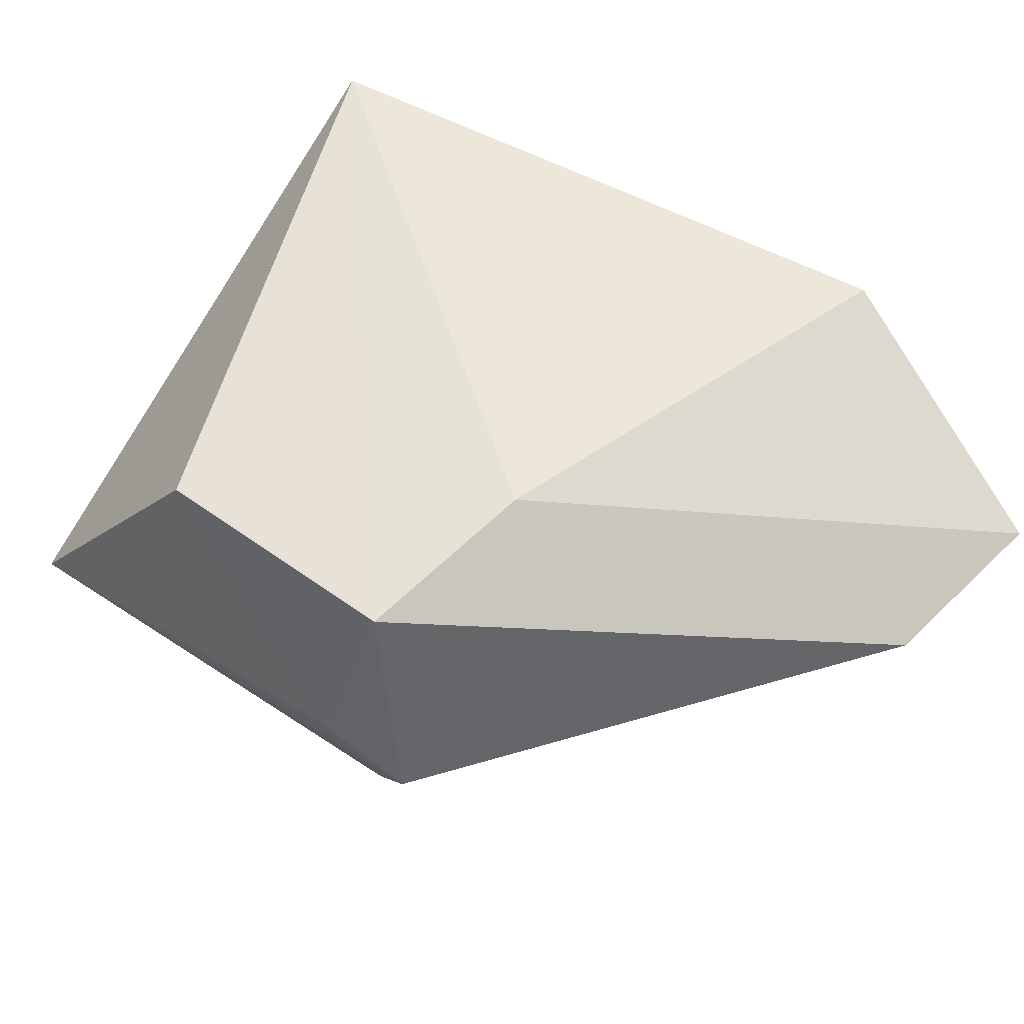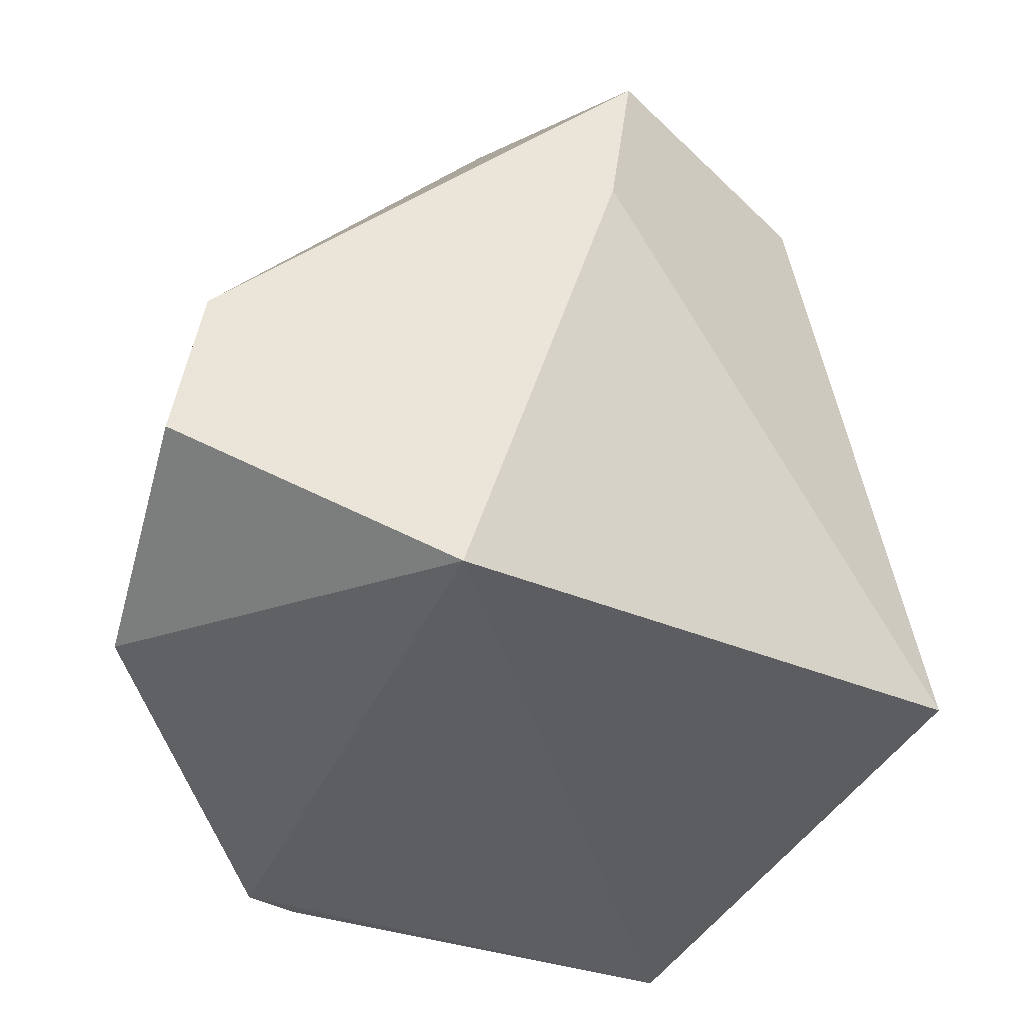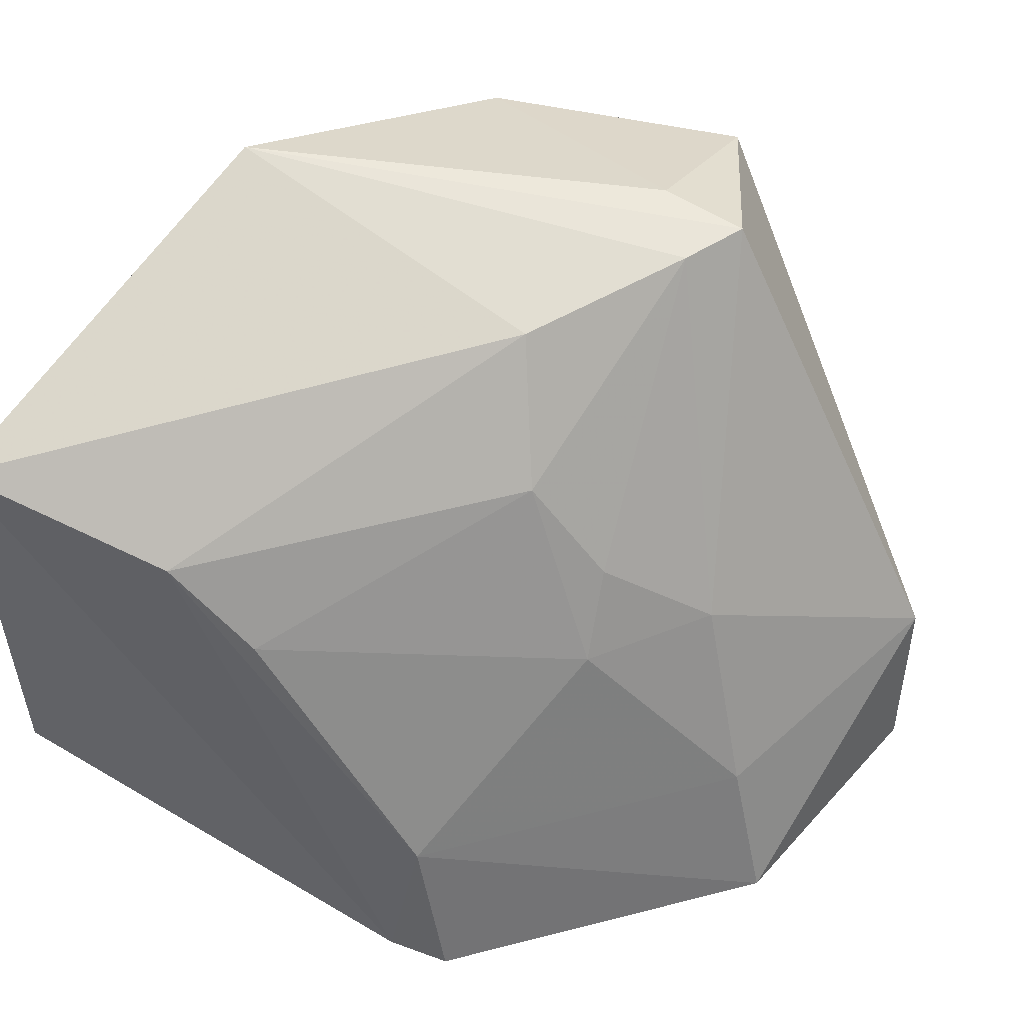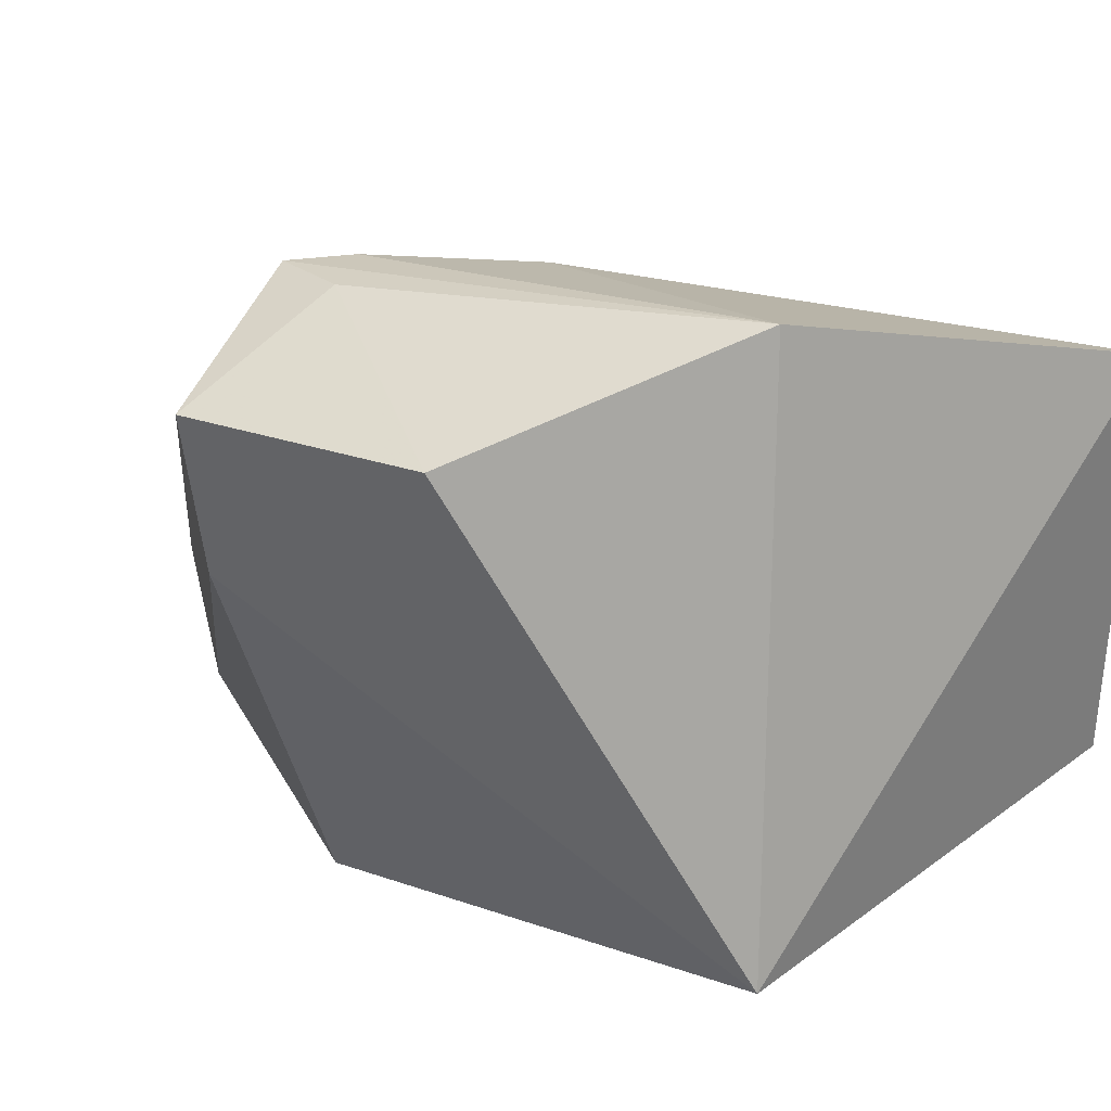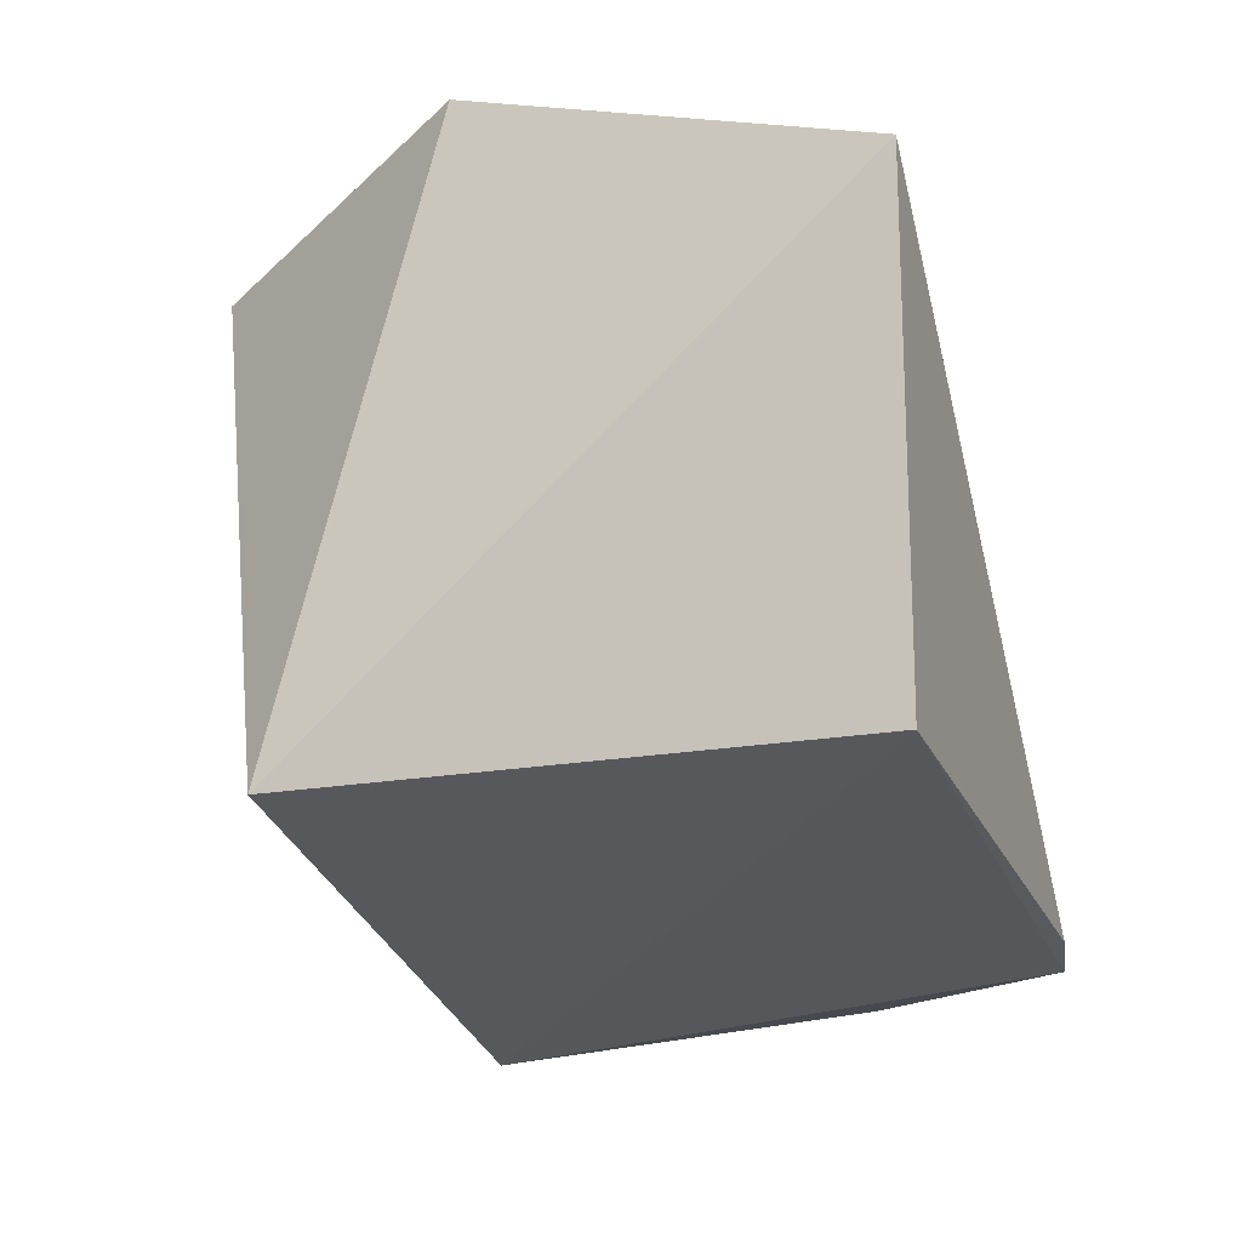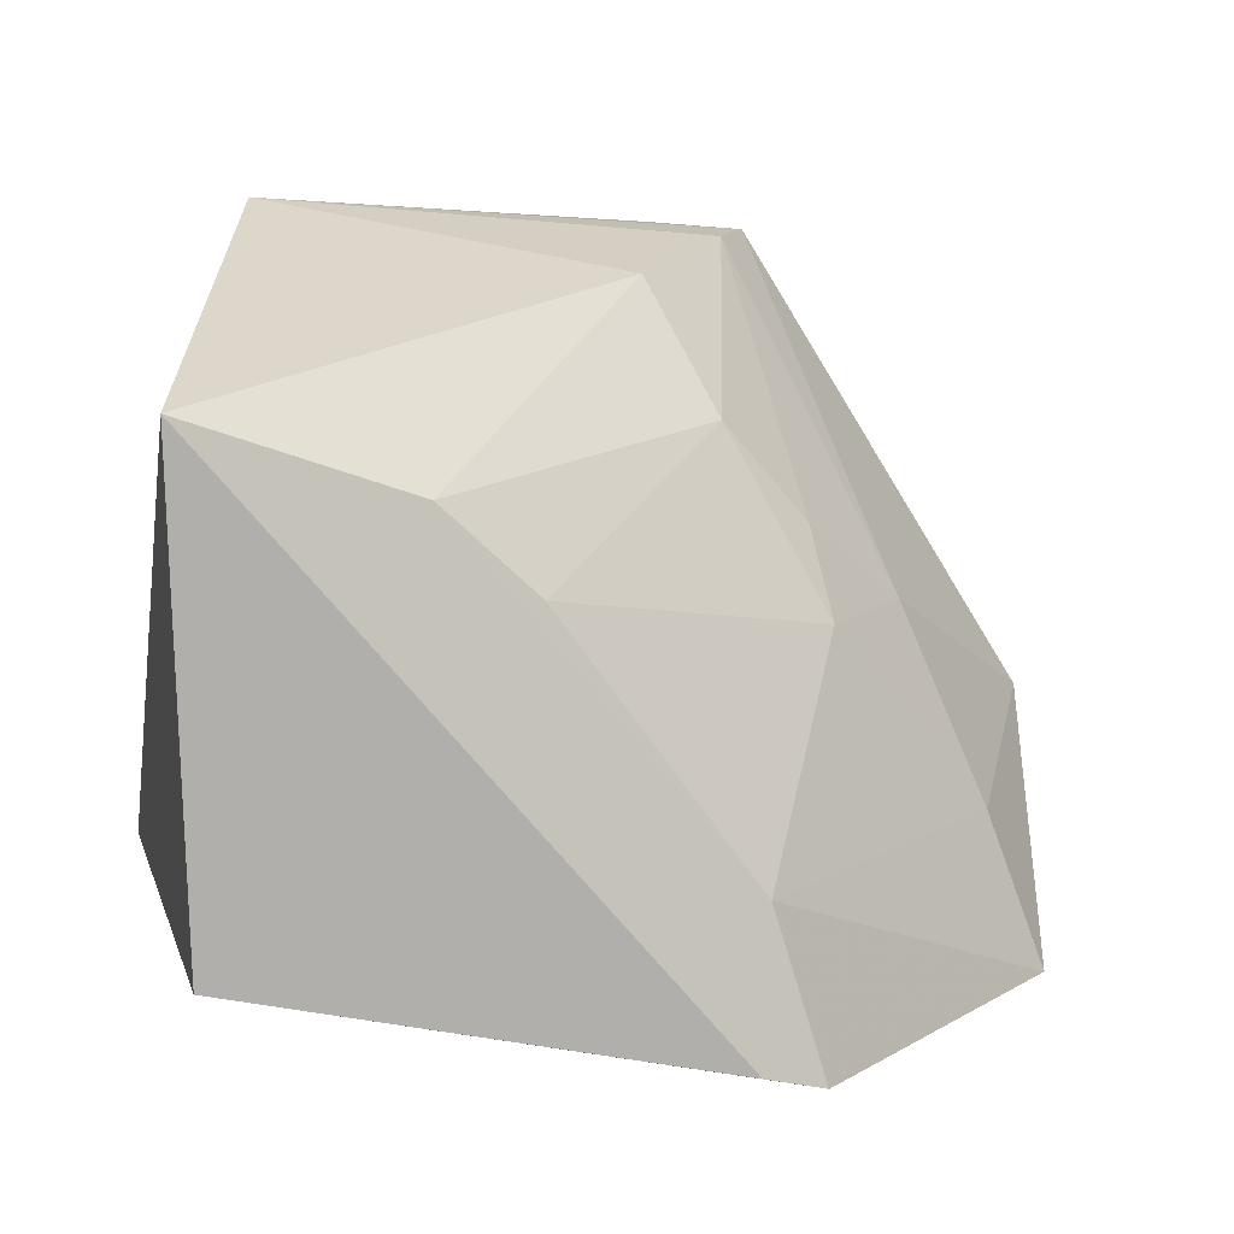
<metadata>
{"format":"obj","ext":"obj","renderer":"f3d","projection":"perspective","resolution":1024,"background":"white","views":[{"elev":70.5,"azim":-138.0,"up":"+Z"},{"elev":-52.8,"azim":-28.9,"up":"+Y"},{"elev":52.2,"azim":-151.9,"up":"+Y"},{"elev":30.4,"azim":48.9,"up":"+Y"},{"elev":-13.3,"azim":111.9,"up":"+Y"},{"elev":12.2,"azim":170.4,"up":"+Y"}]}
</metadata>
<code>
v -0.04509 0.03843 0.02563
v -0.02856 0.02254 0.01731
v -0.0323 0.04222 0.01374
v -0.02944 0.038 0.0002545
v -0.05509 0.01932 0.009043
v -0.04682 0.04058 0.01751
v -0.03684 0.03892 0.02292
v -0.04776 0.01733 0.01887
v -0.02979 0.02317 0.0001808
v -0.04499 0.04086 0.01977
v -0.04349 0.03997 0.01256
v -0.05673 0.02596 0.01813
v -0.04541 0.03251 0.02469
v -0.04652 0.0193 0.0008499
v -0.04791 0.04061 0.01958
v -0.0479 0.03301 0.009902
v -0.05705 0.02003 0.01719
v -0.04459 0.01989 0.0003524
v -0.04527 0.03609 0.009679
v -0.05347 0.02416 0.009969
v -0.05115 0.03026 0.01185
v -0.03619 0.03543 0.001654
v -0.04507 0.02438 0.001662
v -0.04827 0.03038 0.008111
v -0.03909 0.03268 0.00189
f 3 2 4
f 7 1 2
f 7 2 3
f 9 4 2
f 9 2 8
f 10 7 3
f 10 1 7
f 11 6 3
f 11 3 4
f 13 8 2
f 13 2 1
f 13 1 12
f 14 9 8
f 14 8 5
f 15 1 10
f 15 12 1
f 15 10 3
f 15 3 6
f 17 12 5
f 17 5 8
f 17 13 12
f 17 8 13
f 18 4 9
f 18 9 14
f 19 16 6
f 19 6 11
f 20 5 12
f 21 15 6
f 21 6 16
f 21 12 15
f 21 20 12
f 22 4 18
f 22 19 11
f 22 11 4
f 23 14 5
f 23 5 20
f 23 22 18
f 23 18 14
f 24 21 16
f 24 20 21
f 24 23 20
f 24 16 19
f 25 24 19
f 25 19 22
f 25 22 23
f 25 23 24

</code>
